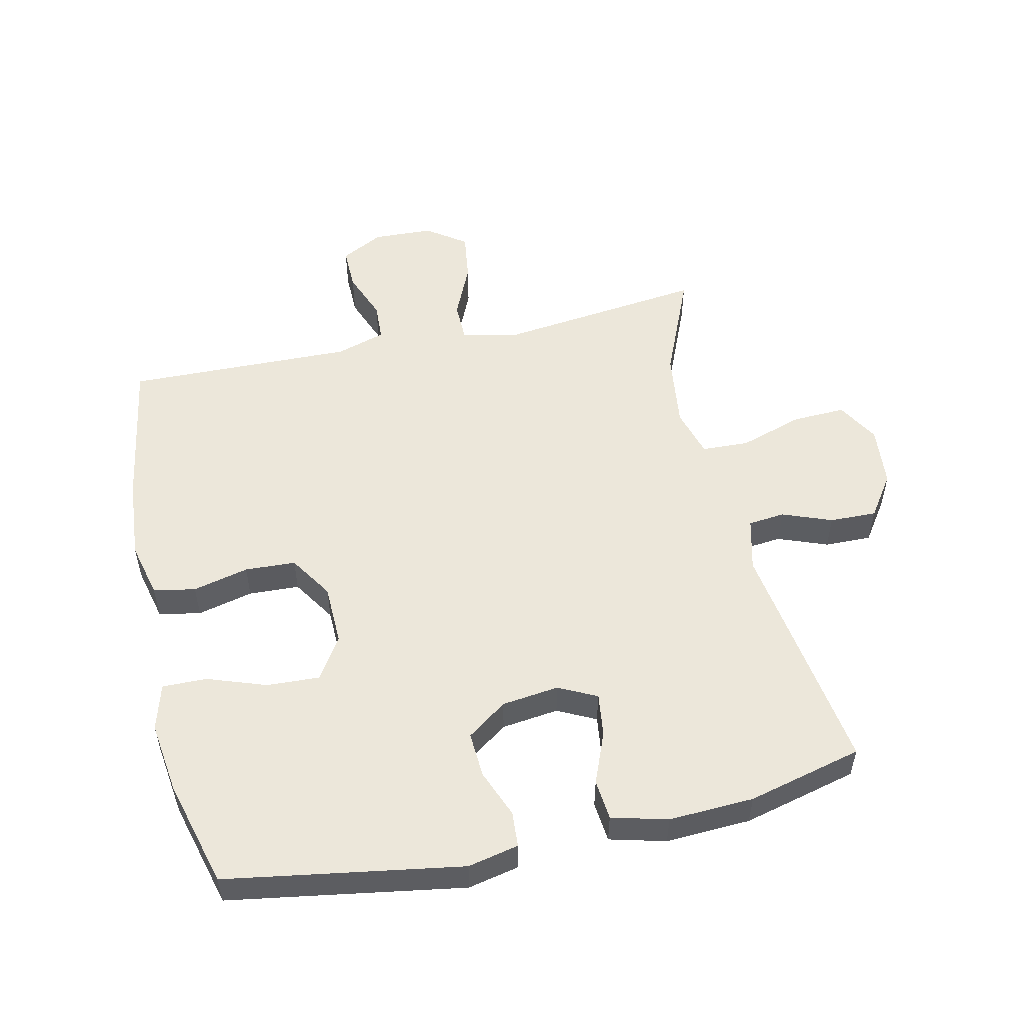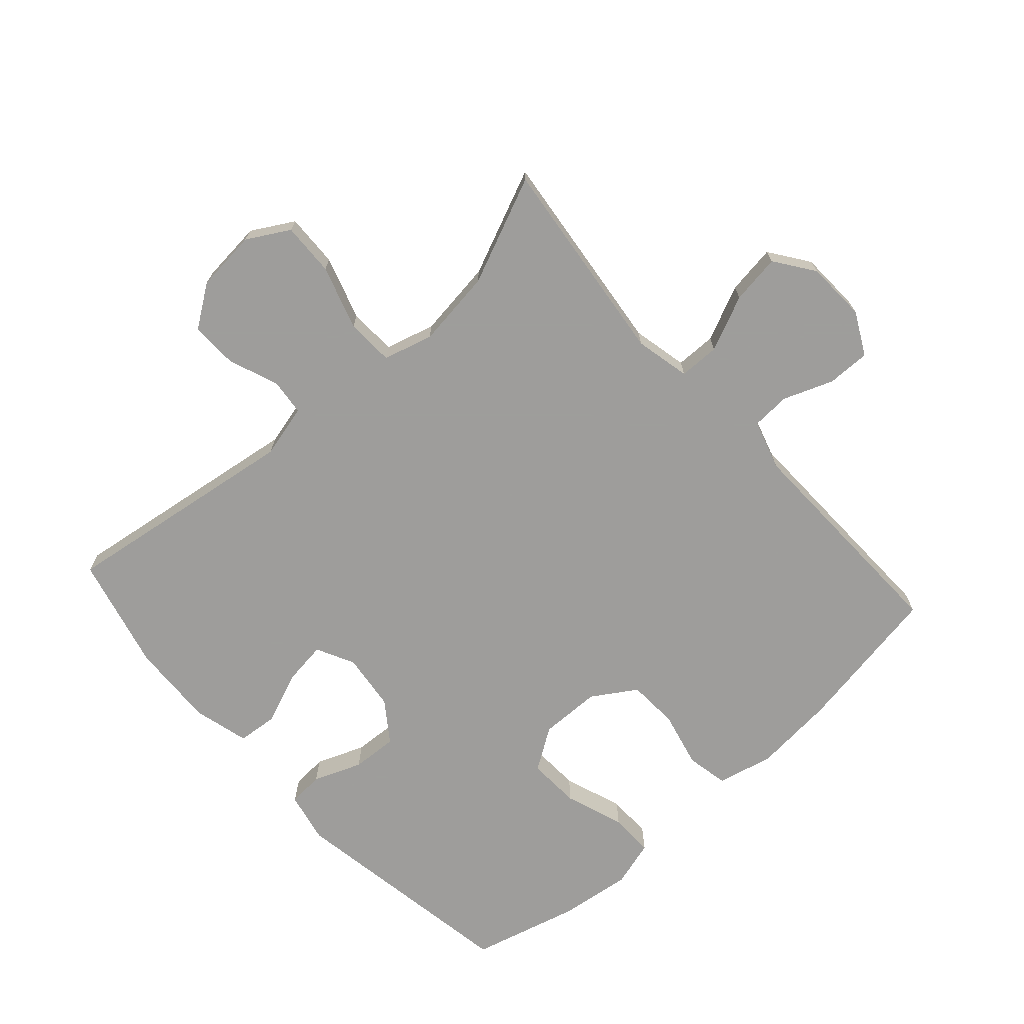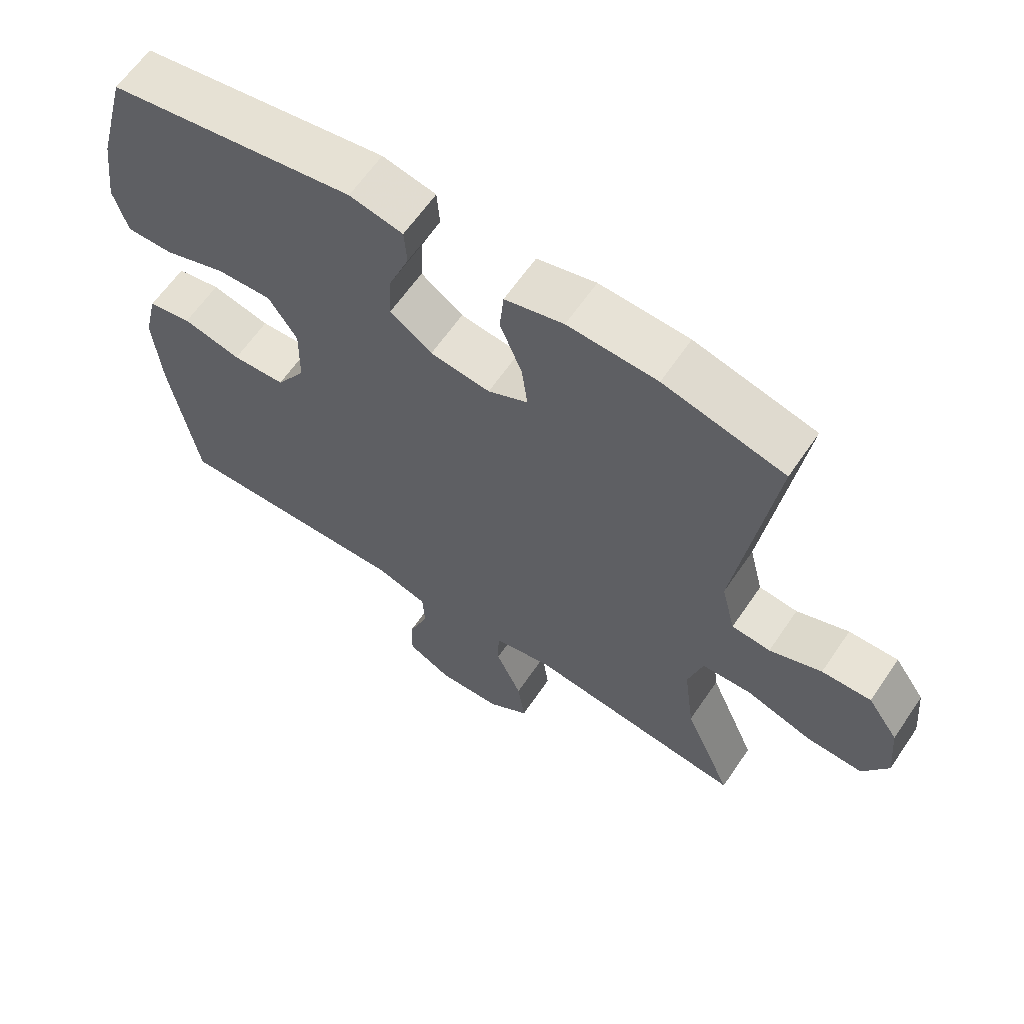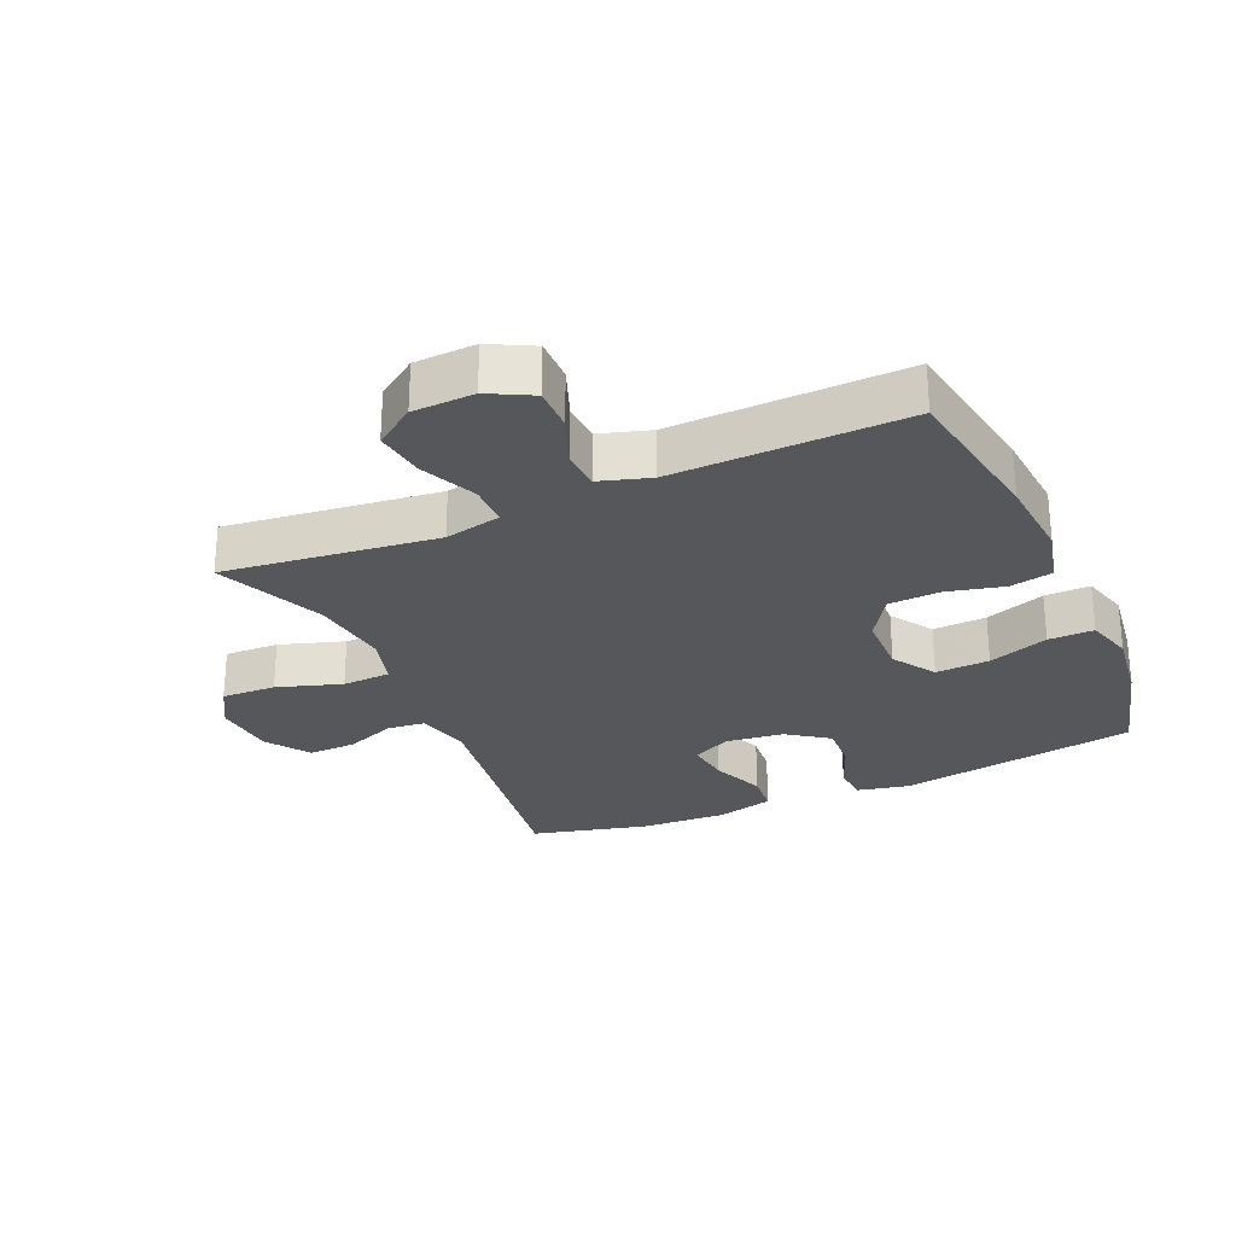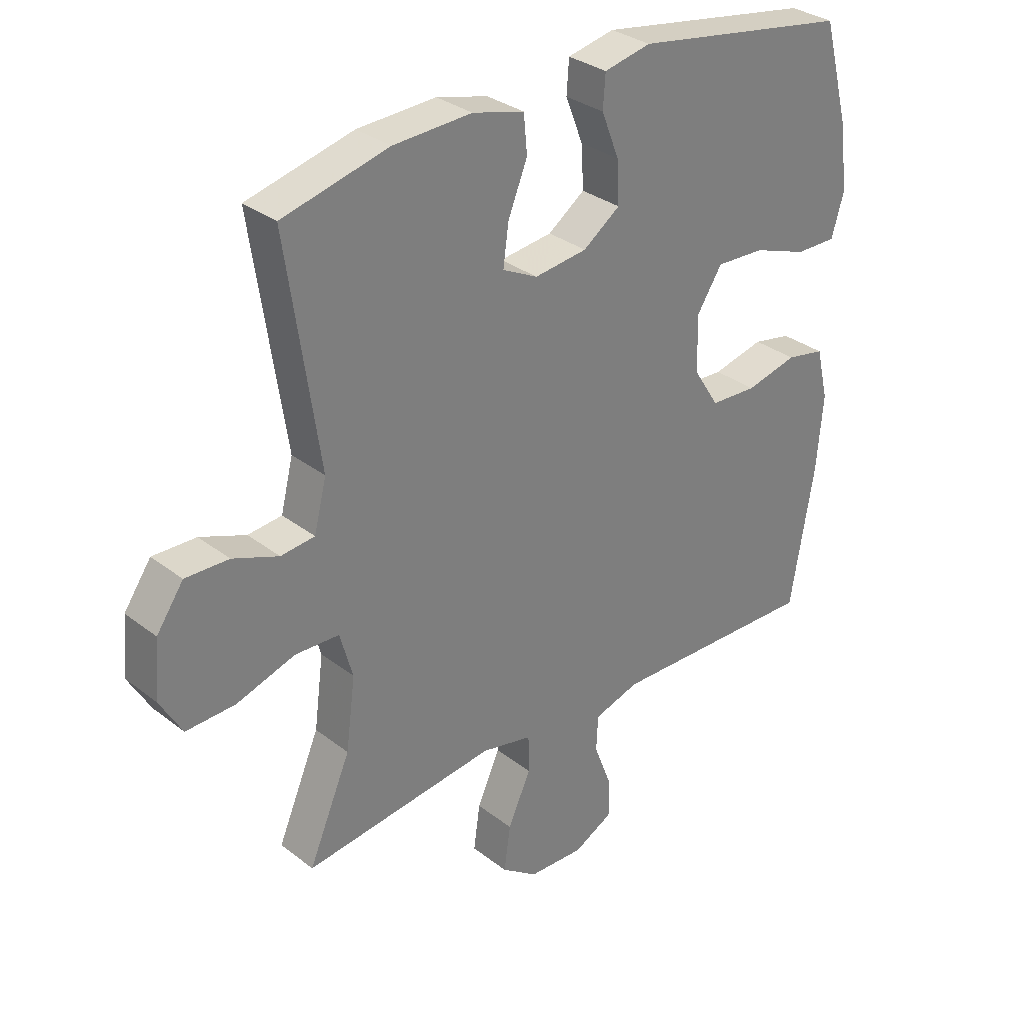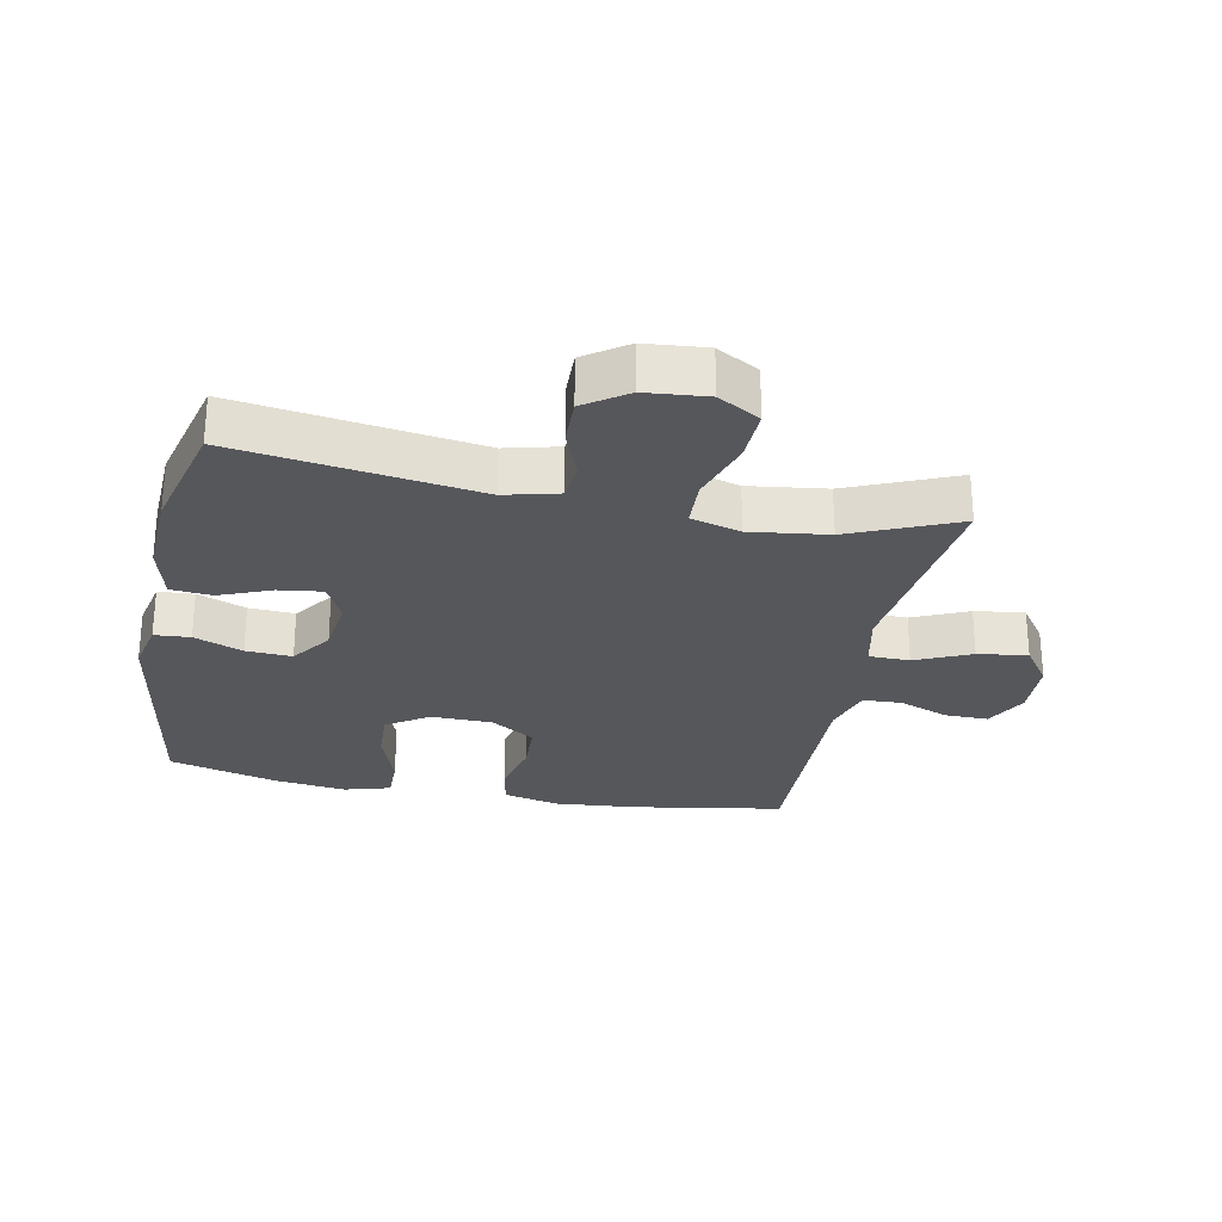
<metadata>
{"format":"obj","ext":"obj","renderer":"f3d","projection":"perspective","resolution":1024,"background":"white","views":[{"elev":53.1,"azim":-12.7,"up":"+Y"},{"elev":-70.7,"azim":132.0,"up":"+Y"},{"elev":62.7,"azim":34.2,"up":"+Z"},{"elev":-27.3,"azim":-156.2,"up":"+Y"},{"elev":31.6,"azim":137.5,"up":"+Z"},{"elev":-27.1,"azim":78.7,"up":"+Y"}]}
</metadata>
<code>
v -0.5 0.07 -0.5
v -0.54 0.07 -0.262
v -0.551 0.07 -0.133
v -0.53 0.07 -0.045
v -0.464 0.07 -0.032
v -0.376 0.07 -0.053
v -0.296 0.07 -0.049
v -0.252 0.07 0.02
v -0.25 0.07 0.116
v -0.293 0.07 0.182
v -0.376 0.07 0.178
v -0.469 0.07 0.145
v -0.539 0.07 0.144
v -0.56 0.07 0.217
v -0.545 0.07 0.331
v -0.5 0.07 0.5
v -0.13 0.07 0.561
v -0.05 0.07 0.544
v -0.046 0.07 0.488
v -0.076 0.07 0.412
v -0.08 0.07 0.34
v -0.017 0.07 0.295
v 0.073 0.07 0.284
v 0.133 0.07 0.314
v 0.124 0.07 0.382
v 0.091 0.07 0.464
v 0.097 0.07 0.528
v 0.185 0.07 0.551
v 0.319 0.07 0.545
v 0.5 0.07 0.5
v 0.445 0.07 0.123
v 0.466 0.07 0.039
v 0.524 0.07 0.033
v 0.602 0.07 0.063
v 0.676 0.07 0.065
v 0.722 0.07 -0.001
v 0.731 0.07 -0.098
v 0.693 0.07 -0.164
v 0.609 0.07 -0.161
v 0.509 0.07 -0.129
v 0.434 0.07 -0.132
v 0.412 0.07 -0.21
v 0.428 0.07 -0.332
v 0.5 0.07 -0.5
v 0.171 0.07 -0.461
v 0.084 0.07 -0.48
v 0.083 0.07 -0.544
v 0.122 0.07 -0.631
v 0.133 0.07 -0.709
v 0.071 0.07 -0.753
v -0.024 0.07 -0.757
v -0.091 0.07 -0.722
v -0.09 0.07 -0.654
v -0.06 0.07 -0.576
v -0.063 0.07 -0.515
v -0.141 0.07 -0.491
v -0.262 0.07 -0.494
v -0.5 0 -0.5
v -0.54 0 -0.262
v -0.551 0 -0.133
v -0.53 0 -0.045
v -0.464 0 -0.032
v -0.376 0 -0.053
v -0.296 0 -0.049
v -0.252 0 0.02
v -0.25 0 0.116
v -0.293 0 0.182
v -0.376 0 0.178
v -0.469 0 0.145
v -0.539 0 0.144
v -0.56 0 0.217
v -0.545 0 0.331
v -0.5 0 0.5
v -0.13 0 0.561
v -0.05 0 0.544
v -0.046 0 0.488
v -0.076 0 0.412
v -0.08 0 0.34
v -0.017 0 0.295
v 0.073 0 0.284
v 0.133 0 0.314
v 0.124 0 0.382
v 0.091 0 0.464
v 0.097 0 0.528
v 0.185 0 0.551
v 0.319 0 0.545
v 0.5 0 0.5
v 0.445 0 0.123
v 0.466 0 0.039
v 0.524 0 0.033
v 0.602 0 0.063
v 0.676 0 0.065
v 0.722 0 -0.001
v 0.731 0 -0.098
v 0.693 0 -0.164
v 0.609 0 -0.161
v 0.509 0 -0.129
v 0.434 0 -0.132
v 0.412 0 -0.21
v 0.428 0 -0.332
v 0.5 0 -0.5
v 0.171 0 -0.461
v 0.084 0 -0.48
v 0.083 0 -0.544
v 0.122 0 -0.631
v 0.133 0 -0.709
v 0.071 0 -0.753
v -0.024 0 -0.757
v -0.091 0 -0.722
v -0.09 0 -0.654
v -0.06 0 -0.576
v -0.063 0 -0.515
v -0.141 0 -0.491
v -0.262 0 -0.494
f 52 53 54
f 51 52 54
f 50 51 54
f 49 50 54
f 48 49 54
f 47 48 54
f 46 47 54 55
f 43 44 45
f 42 43 45 46
f 46 55 56
f 42 46 56
f 41 42 56
f 38 39 40
f 37 38 40
f 36 37 40
f 35 36 40
f 34 35 40
f 33 34 40
f 32 33 40 41
f 29 30 31
f 28 29 31
f 27 28 31
f 26 27 31
f 25 26 31
f 31 32 41
f 25 31 41
f 24 25 41
f 18 19 20
f 17 18 20
f 16 17 20
f 15 16 20
f 14 15 20
f 13 14 20
f 12 13 20
f 11 12 20
f 10 11 20 21
f 9 10 21 22
f 4 5 6
f 3 4 6
f 2 3 6
f 1 2 6
f 57 1 6
f 57 6 7
f 57 7 8
f 56 57 8
f 41 56 8
f 24 41 8
f 23 24 8
f 8 9 22 23
f 111 110 109
f 111 109 108
f 111 108 107
f 111 107 106
f 111 106 105
f 111 105 104
f 112 111 104 103
f 102 101 100
f 103 102 100 99
f 113 112 103
f 113 103 99
f 113 99 98
f 97 96 95
f 97 95 94
f 97 94 93
f 97 93 92
f 97 92 91
f 97 91 90
f 98 97 90 89
f 88 87 86
f 88 86 85
f 88 85 84
f 88 84 83
f 88 83 82
f 98 89 88
f 98 88 82
f 98 82 81
f 77 76 75
f 77 75 74
f 77 74 73
f 77 73 72
f 77 72 71
f 77 71 70
f 77 70 69
f 77 69 68
f 78 77 68 67
f 79 78 67 66
f 63 62 61
f 63 61 60
f 63 60 59
f 63 59 58
f 63 58 114
f 64 63 114
f 65 64 114
f 65 114 113
f 65 113 98
f 65 98 81
f 65 81 80
f 80 79 66 65
f 1 58 59 2
f 2 59 60 3
f 3 60 61 4
f 4 61 62 5
f 5 62 63 6
f 6 63 64 7
f 7 64 65 8
f 8 65 66 9
f 9 66 67 10
f 10 67 68 11
f 11 68 69 12
f 12 69 70 13
f 13 70 71 14
f 14 71 72 15
f 15 72 73 16
f 16 73 74 17
f 17 74 75 18
f 18 75 76 19
f 19 76 77 20
f 20 77 78 21
f 21 78 79 22
f 22 79 80 23
f 23 80 81 24
f 24 81 82 25
f 25 82 83 26
f 26 83 84 27
f 27 84 85 28
f 28 85 86 29
f 29 86 87 30
f 30 87 88 31
f 31 88 89 32
f 32 89 90 33
f 33 90 91 34
f 34 91 92 35
f 35 92 93 36
f 36 93 94 37
f 37 94 95 38
f 38 95 96 39
f 39 96 97 40
f 40 97 98 41
f 41 98 99 42
f 42 99 100 43
f 43 100 101 44
f 44 101 102 45
f 45 102 103 46
f 46 103 104 47
f 47 104 105 48
f 48 105 106 49
f 49 106 107 50
f 50 107 108 51
f 51 108 109 52
f 52 109 110 53
f 53 110 111 54
f 54 111 112 55
f 55 112 113 56
f 56 113 114 57
f 57 114 58 1

</code>
